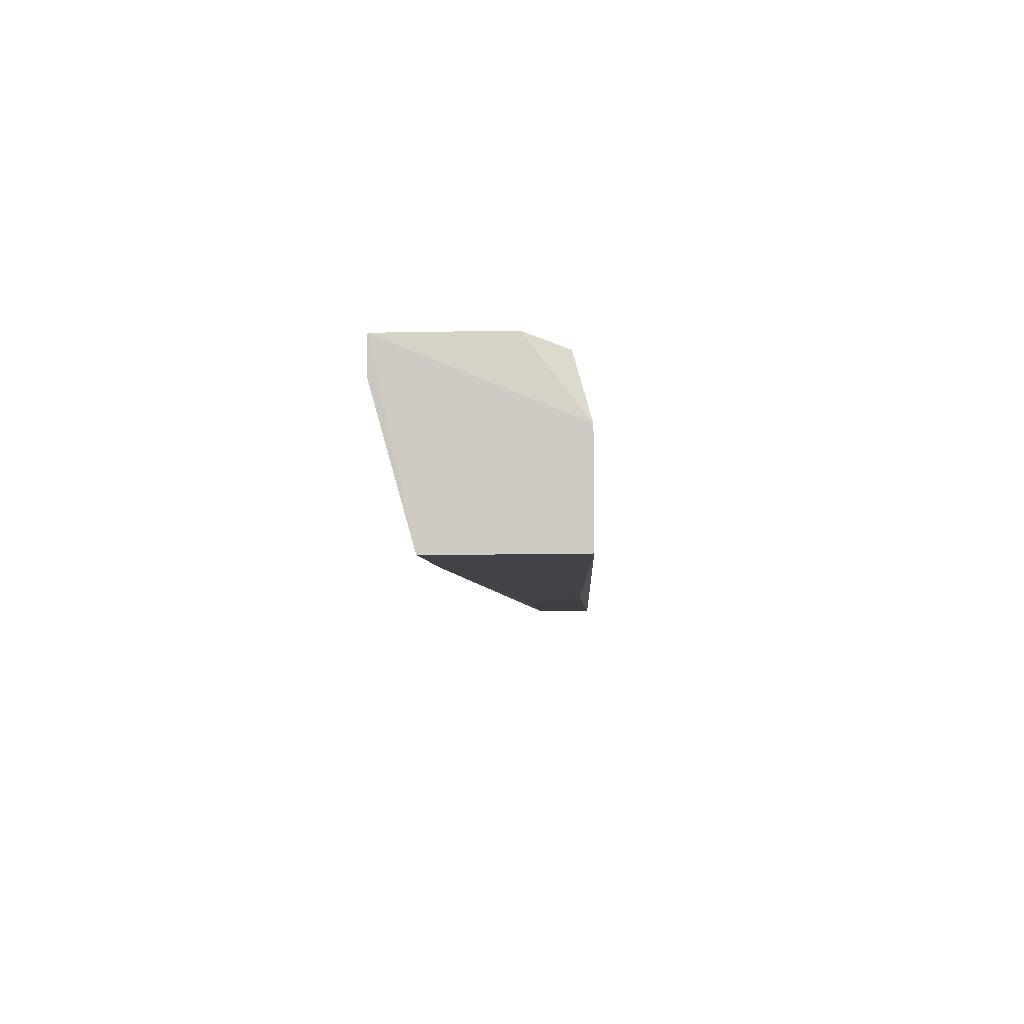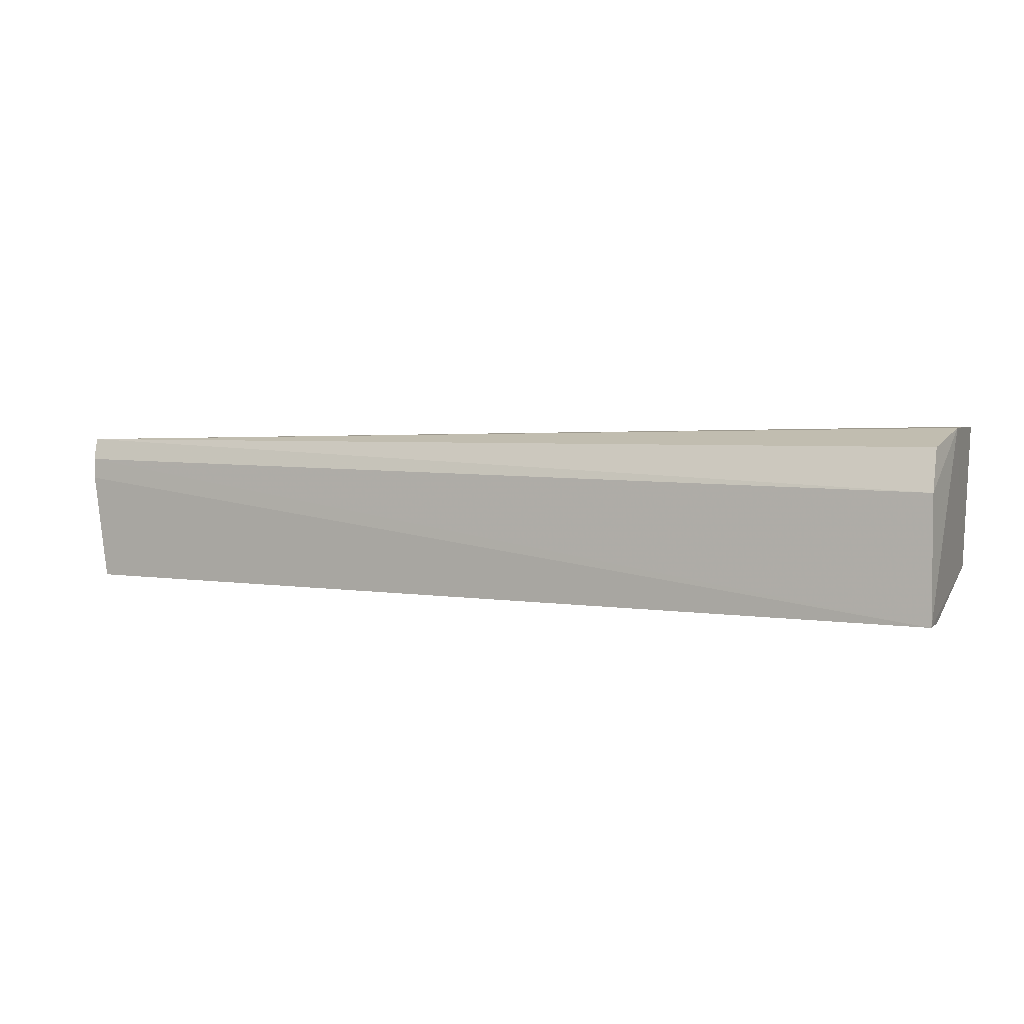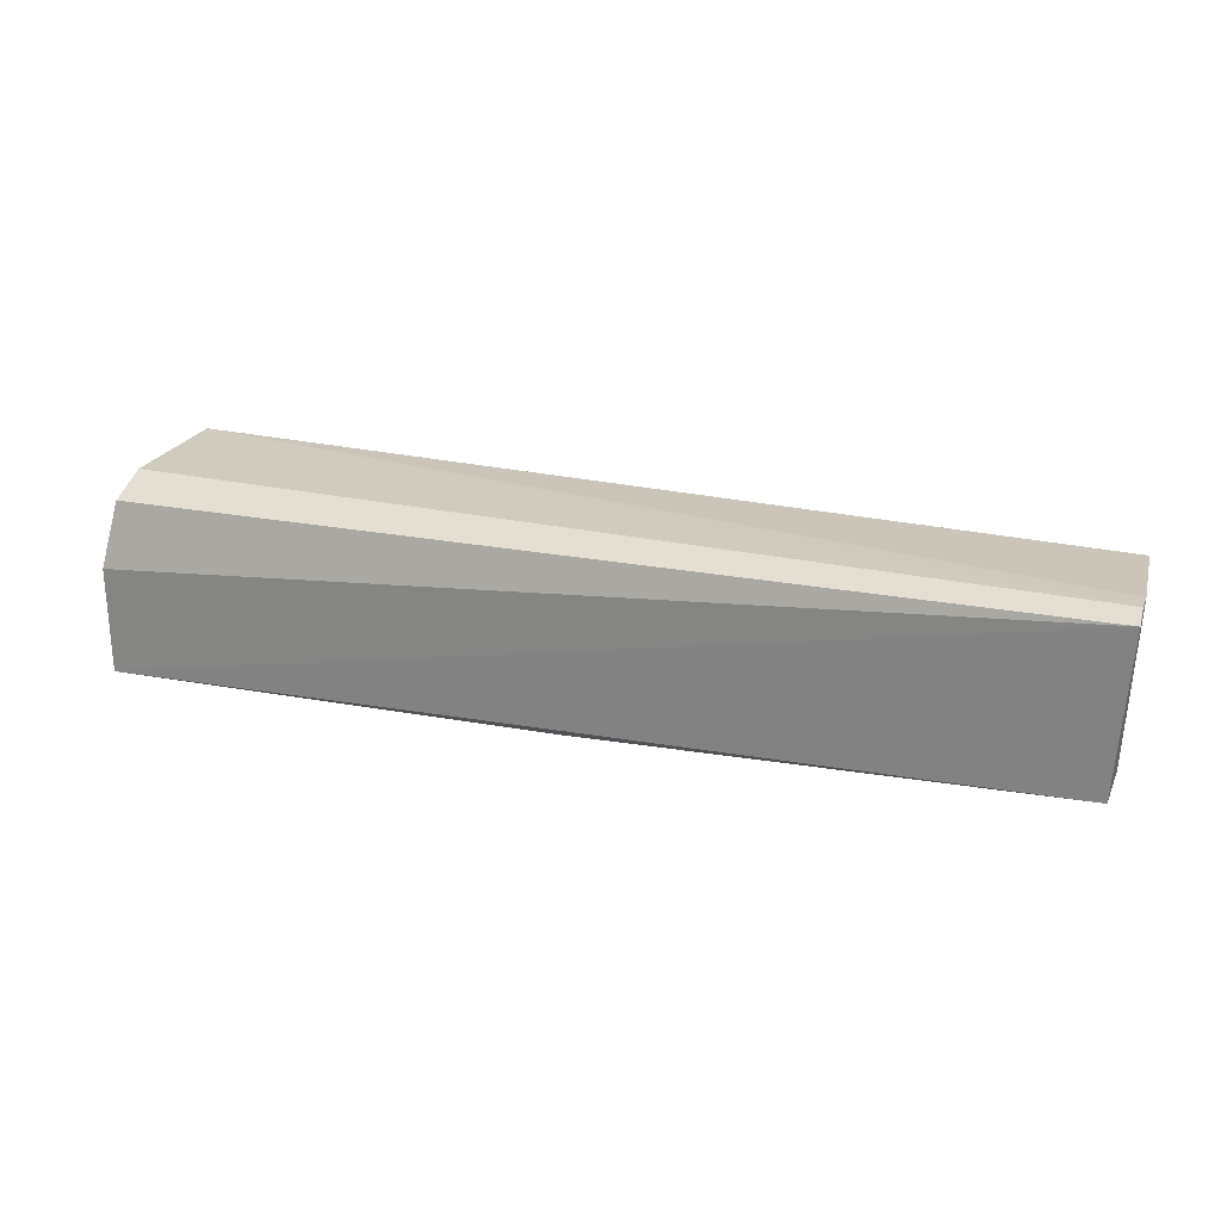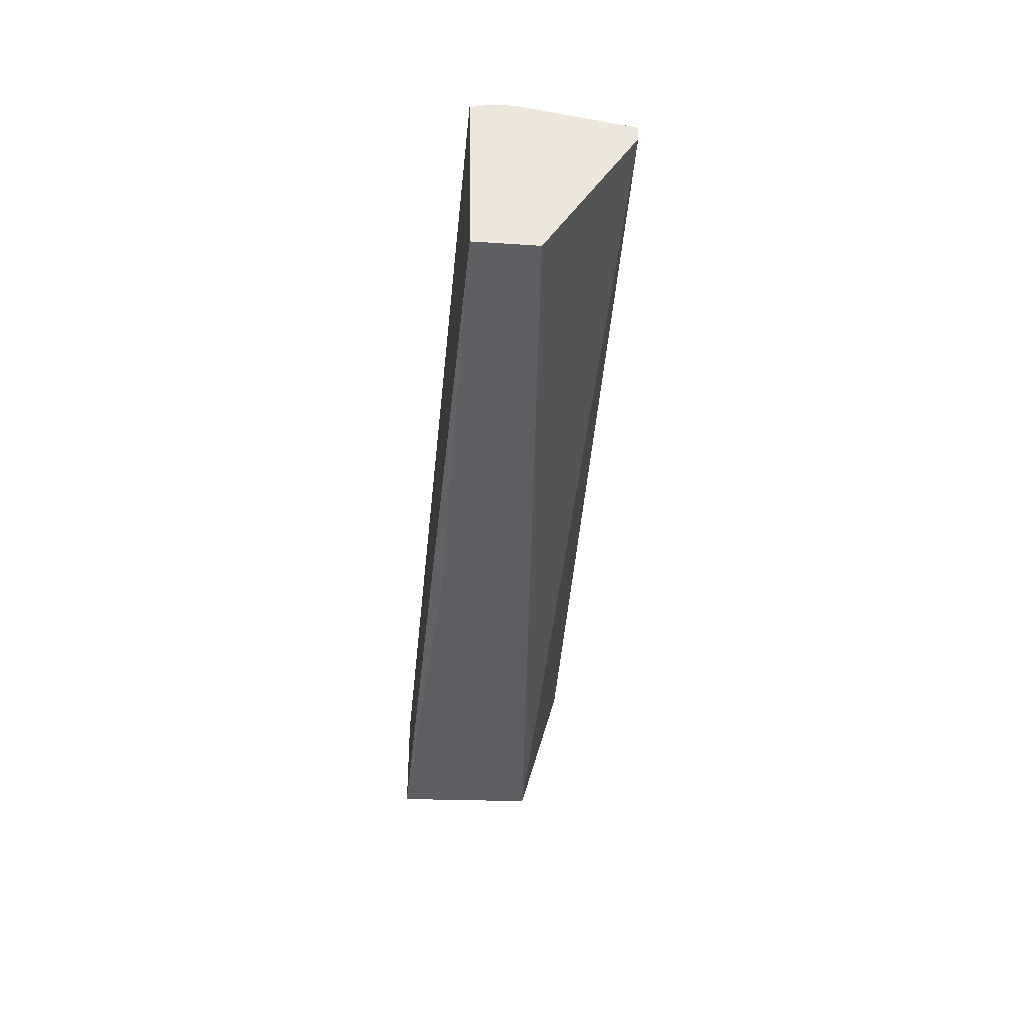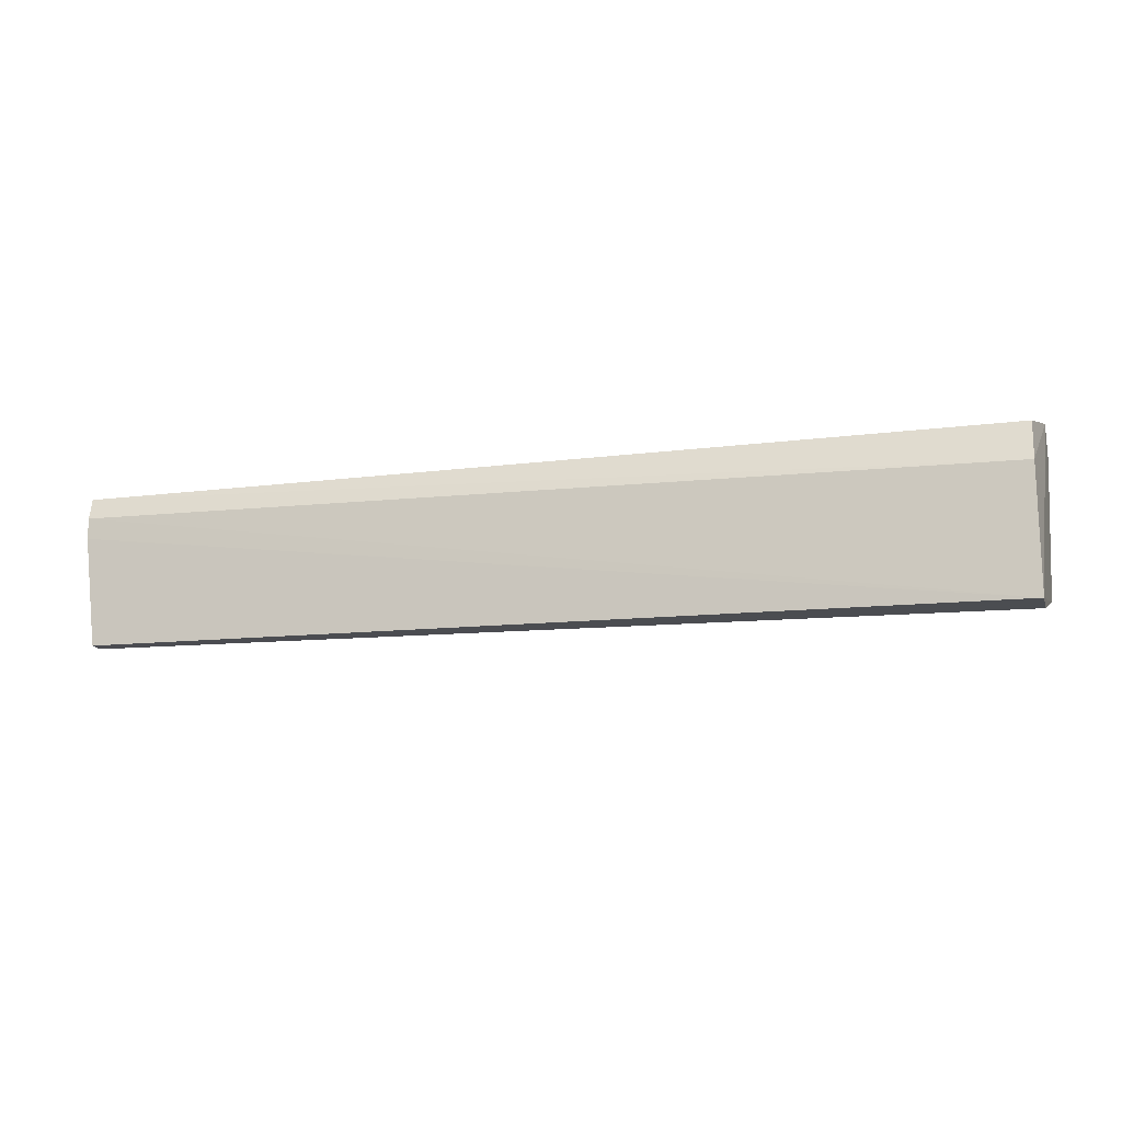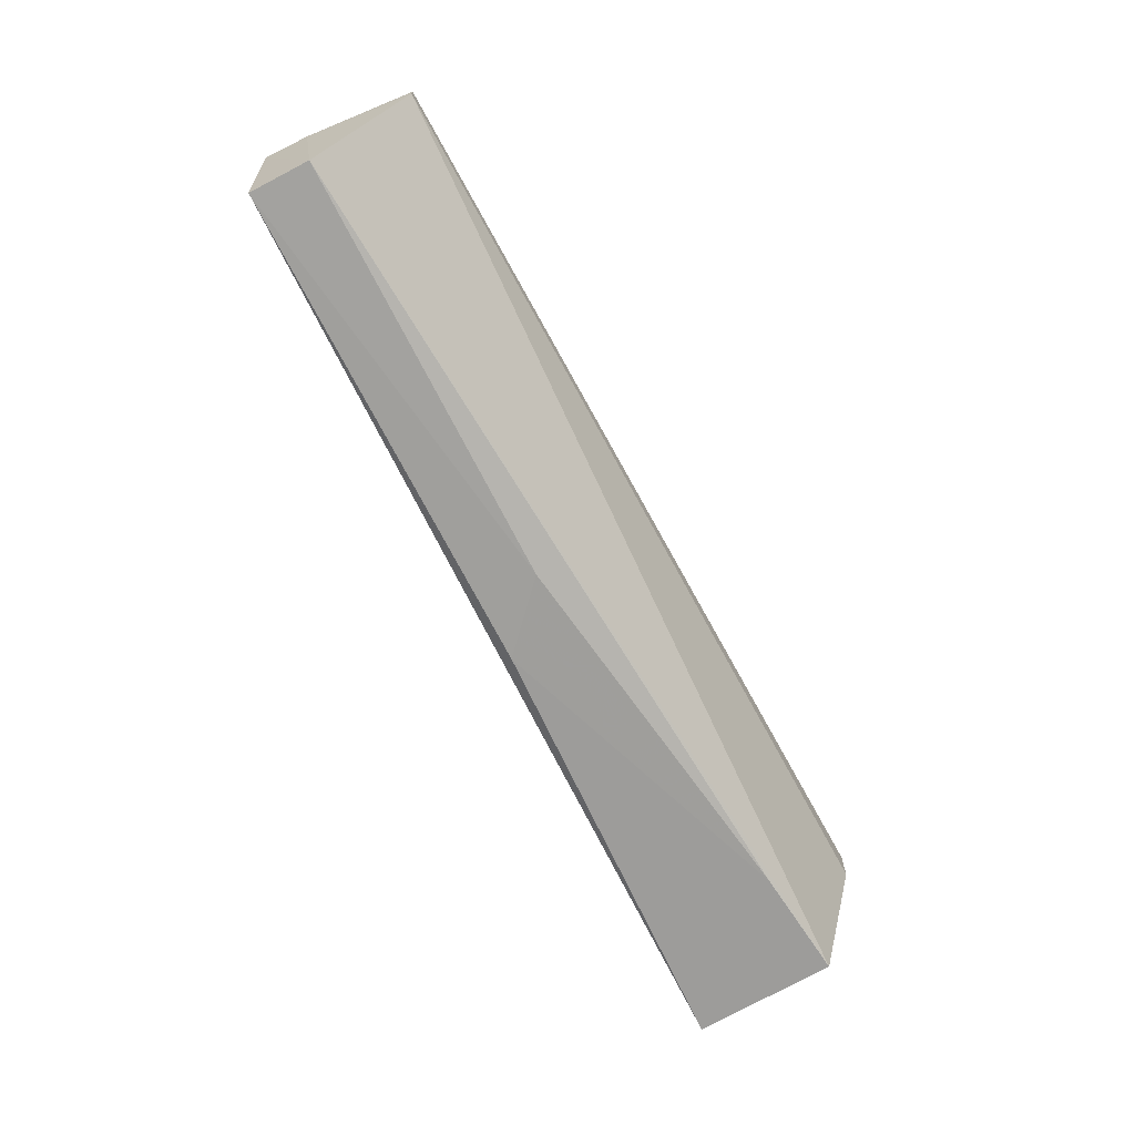
<metadata>
{"format":"obj","ext":"obj","renderer":"f3d","projection":"perspective","resolution":1024,"background":"white","views":[{"elev":-7.4,"azim":93.3,"up":"+Z"},{"elev":3.5,"azim":22.0,"up":"+Y"},{"elev":23.6,"azim":-160.0,"up":"+Z"},{"elev":-38.1,"azim":-94.7,"up":"+Z"},{"elev":-15.8,"azim":15.8,"up":"+Y"},{"elev":-70.3,"azim":-62.4,"up":"+Z"}]}
</metadata>
<code>
v 0.9529 0.377 0.582
v 0.9528 0.1803 0.5817
v 0.9671 0.4696 0.2936
v -0.475 0.4391 0.3267
v -0.4901 0.4097 0.5893
v 0.9576 0.2458 0.2936
v 0.9686 0.4696 0.4574
v -0.4746 0.2066 0.5542
v 0.1807 0.3453 0.2951
v 0.9527 0.4425 0.5558
v -0.4921 0.4442 0.5778
v -0.475 0.2066 0.5782
v 0.9523 0.1803 0.5231
v 0.279 0.438 0.2938
v -0.4749 0.344 0.3266
v -0.4901 0.377 0.589
v 0.7807 0.263 0.2932
f 5 2 1
f 7 1 2
f 7 6 3
f 7 2 6
f 10 1 7
f 11 7 3
f 11 3 4
f 11 10 7
f 11 5 1
f 11 1 10
f 13 8 6
f 13 6 2
f 13 12 8
f 13 2 12
f 14 9 4
f 14 4 3
f 15 4 9
f 15 11 4
f 15 6 8
f 16 5 11
f 16 8 12
f 16 12 2
f 16 2 5
f 16 15 8
f 16 11 15
f 17 14 3
f 17 3 6
f 17 9 14
f 17 15 9
f 17 6 15

</code>
